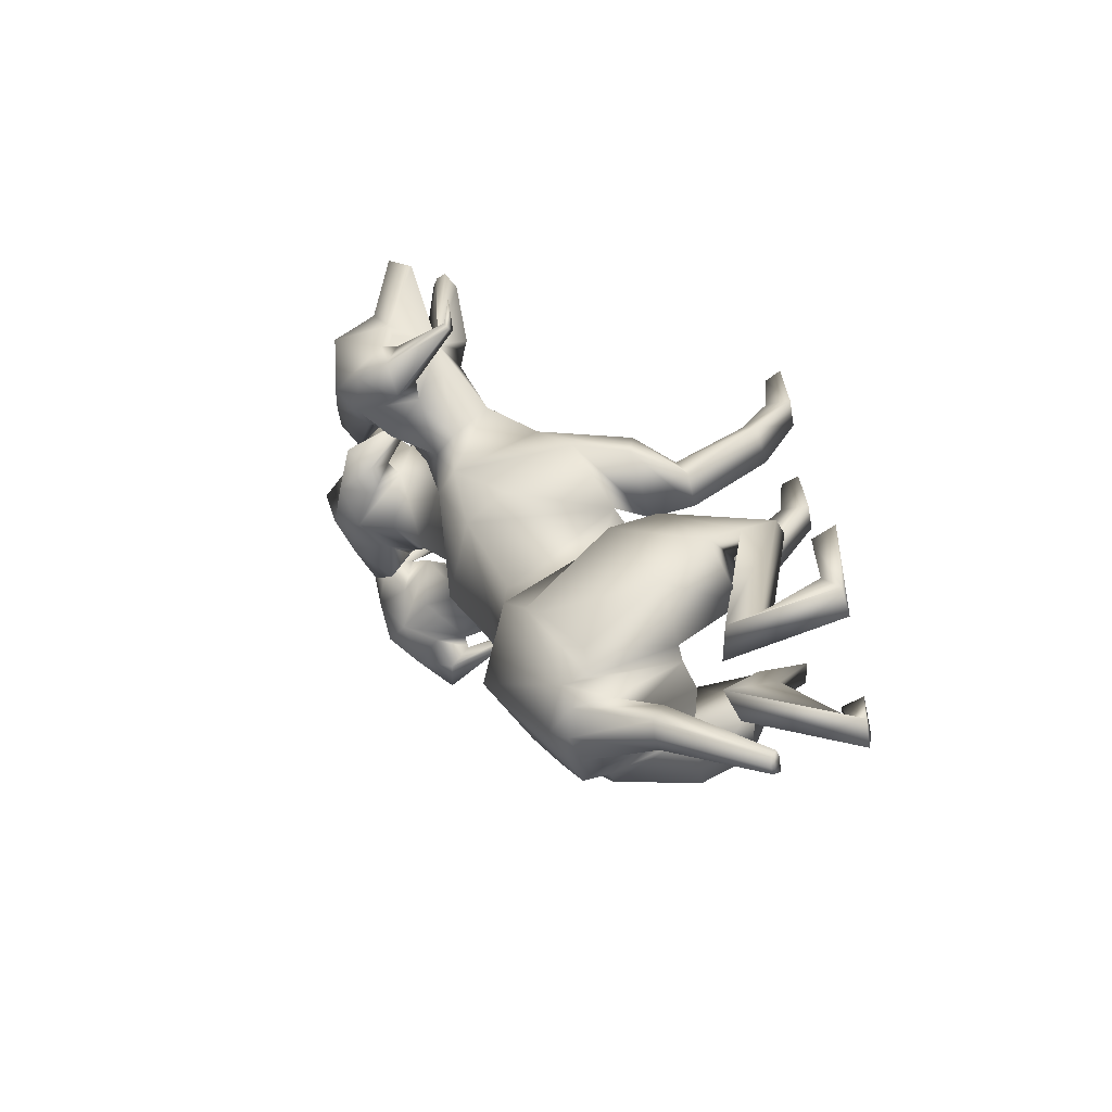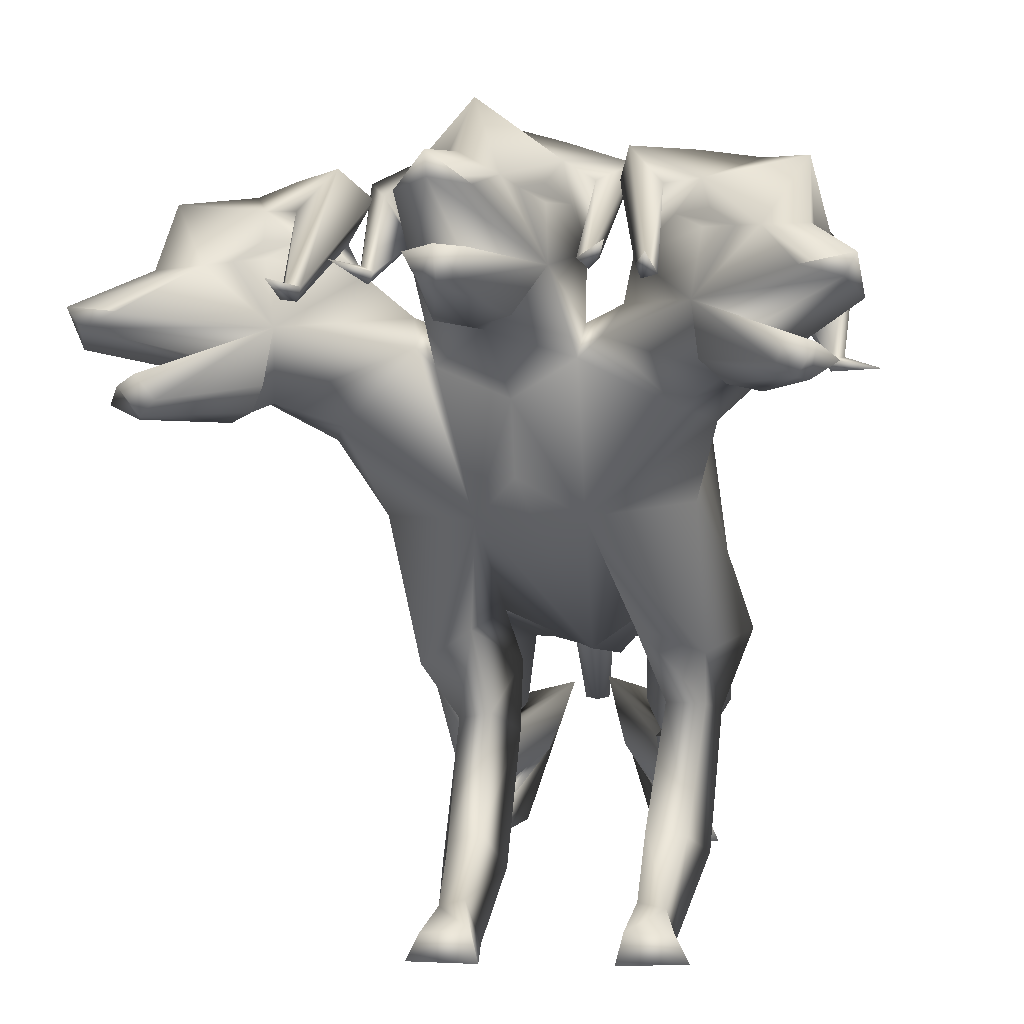
<metadata>
{"format":"obj","ext":"obj","renderer":"f3d","projection":"perspective","resolution":1024,"background":"white","views":[{"elev":-68.0,"azim":-78.4,"up":"+Z"},{"elev":2.6,"azim":4.0,"up":"+Y"}]}
</metadata>
<code>
o Cerberus_Cube.004
v -0.2856 -0.3588 -0.6637
v 0.2706 -0.3585 -0.6583
v -0.2341 -0.1399 -0.8829
v 0.2345 -0.1398 -0.8818
v -0.1367 -0.2881 -1.162
v 0.1456 -0.2882 -1.164
v -0.1218 -0.5206 -1.045
v 0.1325 -0.5208 -1.05
v -0.2929 -0.5073 -1.017
v 0.301 -0.5068 -1.011
v -0.1915 -0.2855 -1.107
v 0.1987 -0.2855 -1.107
v -0.2216 -0.1733 -0.9008
v 0.2224 -0.1732 -0.9001
v -0.3336 -0.3869 -0.6785
v 0.3196 -0.3864 -0.67
v -0.2557 -0.8327 -0.657
v 0.2401 -0.8333 -0.6544
v -0.2688 -0.7354 -0.7026
v 0.2608 -0.7364 -0.6979
v -0.1717 -0.7115 -0.686
v 0.1642 -0.7093 -0.6871
v -0.2059 -0.8493 -0.6389
v 0.1886 -0.8481 -0.6396
v -0.1923 -0.9142 -1.011
v 0.1833 -0.9135 -1.01
v -0.1467 -0.9592 -1.118
v 0.1442 -0.9571 -1.12
v -0.2322 -0.9517 -1.122
v 0.2302 -0.9533 -1.118
v -0.2285 -0.9074 -1.035
v 0.2217 -0.9083 -1.032
v -0.2877 -0.9062 -0.9132
v 0.271 -0.9062 -0.9059
v -0.3168 -0.9739 -0.9173
v 0.3003 -0.9739 -0.9081
v -0.2185 -0.9739 -0.8845
v 0.2001 -0.9739 -0.8819
v -0.2304 -0.9093 -0.8959
v 0.2127 -0.9093 -0.8924
v -0.03025 -0.6221 -0.9945
v 0.04649 -0.6096 -1.003
v -0.0839 -0.7681 -0.9249
v 0.08817 -0.7588 -0.9315
v -0.1313 -0.6471 -0.9978
v 0.1463 -0.64 -1
v -0.1268 -0.7417 -0.9485
v 0.1339 -0.7346 -0.9522
v -0.2386 -0.5149 -0.5996
v 0.2203 -0.5149 -0.5975
v -0.3354 -0.5258 -0.6457
v 0.32 -0.5253 -0.6373
v -0.3288 -0.6458 -0.8751
v 0.3287 -0.6452 -0.8667
v -0.1365 -0.6976 -0.8907
v 0.1381 -0.6978 -0.8946
v 0.05914 -0.1762 0.4449
v -0.06487 -0.101 0.5134
v -0.005307 0.1517 0.1228
v 0.03052 0.1601 -0.05958
v 0.05319 -0.4565 -0.001803
v -0.1854 0.06042 -0.03589
v 0.2309 0.08844 0.04761
v -0.1145 -0.3782 0.03828
v 0.1889 -0.3551 0.09111
v -0.1966 -0.3129 -0.6455
v 0.2061 -0.3115 -0.6965
v -0.1992 -0.07092 -0.7343
v 0.1921 -0.06962 -0.7838
v -0.006549 -0.3943 -0.7523
v -0.008932 0.02444 -0.8122
v -0.3058 -0.2893 0.1345
v 0.3196 -0.248 0.2539
v -0.2476 -0.06599 -0.000245
v 0.2892 -0.03293 0.103
v -0.2784 0.08905 0.1889
v 0.2293 0.1206 0.2866
v -0.3191 -0.1809 0.2891
v 0.2622 -0.1483 0.3998
v -0.202 -0.5858 0.09551
v 0.2785 -0.5472 0.1568
v -0.1932 -0.6172 0.000911
v 0.3094 -0.5669 0.06367
v -0.08851 -0.6186 0.00101
v 0.2131 -0.5772 0.02365
v -0.1365 -0.5711 0.1339
v 0.2022 -0.5431 0.1683
v -0.1608 -0.8801 0.4567
v 0.1561 -0.8821 0.4545
v -0.1342 -0.9689 0.4175
v 0.1382 -0.9713 0.4051
v -0.2197 -0.9713 0.4127
v 0.223 -0.9692 0.4169
v -0.211 -0.8956 0.4404
v 0.2087 -0.8944 0.4472
v -0.2287 -0.9124 0.6229
v 0.2287 -0.9124 0.6229
v -0.2548 -0.9648 0.6197
v 0.2548 -0.9648 0.6197
v -0.1217 -0.9648 0.6369
v 0.1217 -0.9648 0.6369
v -0.1368 -0.9056 0.6299
v 0.1368 -0.9056 0.6299
v -0.0995 -0.8564 0.2255
v 0.17 -0.8398 0.2141
v -0.1429 -0.7772 0.3134
v 0.1674 -0.7689 0.3184
v -0.2236 -0.848 0.212
v 0.2882 -0.8193 0.2498
v -0.2085 -0.8025 0.2714
v 0.2465 -0.7831 0.3026
v -0.1624 -0.3966 0.2881
v 0.146 -0.3838 0.3316
v -0.2658 -0.4688 0.2132
v 0.2784 -0.4367 0.297
v -0.2907 -0.4585 0.02394
v 0.3695 -0.4032 0.1322
v -0.08487 -0.482 -0.01716
v 0.1983 -0.4425 0.01493
v -0.08262 -0.5235 -1.066
v 0.08745 -0.5238 -1.069
v -0.1388 -0.2159 -1.188
v 0.1388 -0.2159 -1.188
v 0.003118 -0.5456 -1.055
v -0 -0.1528 -1.165
v -0 -0.2057 -1.212
v -0 -0.3414 -1.18
v -0.07509 -0.2269 -1.2
v 0.07509 -0.2269 -1.2
v -0.07828 -0.3348 -1.188
v 0.07828 -0.3348 -1.188
v -0.05404 -0.4626 -1.236
v 0.05404 -0.4626 -1.236
v -0.04205 -0.4292 -1.285
v 0.04205 -0.4292 -1.285
v -0 -0.4584 -1.212
v -0 -0.4229 -1.298
v -0 -0.6922 -1.562
v -0 -0.718 -1.519
v -0.02401 -0.696 -1.552
v 0.02401 -0.696 -1.552
v -0.02855 -0.7139 -1.535
v 0.02855 -0.7139 -1.535
v -0.09996 -0.296 -0.3439
v 0.288 -0.2857 -0.3653
v -0.08125 -0.04945 -0.3359
v 0.263 -0.04035 -0.3549
v 0.09788 -0.4951 -0.3393
v 0.08985 0.01332 -0.3486
v 0.06384 0.3061 0.4832
v 0.00452 0.2762 0.6816
v -0.07712 0.4325 0.7134
v 0.02772 0.4628 0.6078
v -0.1072 0.402 0.9383
v -0.1269 0.4159 0.9392
v -0.1282 0.5742 0.6267
v -0.1819 0.414 0.9573
v -0.004797 0.4225 0.6169
v -0.0474 0.413 0.6705
v -0.001343 0.3871 0.6415
v 0.0407 0.3868 0.587
v -0.1151 0.2979 0.949
v -0.1725 0.3041 0.9437
v -0.1285 0.245 0.9243
v -0.05543 0.1876 0.7452
v 0.02387 0.5048 0.4847
v -0.09387 0.5373 0.4599
v 0.01688 0.3964 0.4538
v -0.08075 0.4562 0.4176
v 0.1252 0.3978 0.4428
v 0.1506 0.4631 0.5217
v 0.08491 0.4283 0.6045
v 0.08325 0.3424 0.5207
v 0.07772 0.2679 0.7198
v 0.0568 0.2869 0.732
v 0.08094 0.302 0.7293
v 0.09582 0.2864 0.7128
v 0.1076 0.3171 0.8013
v -0.03377 0.2491 0.2397
v 0.06025 0.1786 0.4473
v 0.0501 0.1146 0.5509
v -0.07235 0.04089 0.5069
v 0.2328 0.02662 0.5914
v 0.0928 0.1546 0.5358
v 0.3009 0.002259 0.492
v 0.1296 0.2133 0.4559
v 0.2918 0.1143 0.3793
v -0.06574 0.3439 0.3755
v 0.2168 0.1749 0.3829
v -0.2086 0.1539 0.2126
v 0.1485 0.176 0.2814
v -0.3089 0.1424 0.2816
v -0.3695 0.07325 0.2521
v -0.2601 0.1895 0.3808
v -0.4064 -0.0375 0.3551
v -0.2487 0.1338 0.4701
v -0.3836 -0.008144 0.4735
v -0.2102 0.09881 0.5009
v -0.1889 0.1634 0.3993
v -0.108 0.1637 0.6528
v -0.3797 0.2871 0.7076
v -0.3325 0.26 0.6304
v -0.3267 0.2769 0.6509
v -0.3037 0.2648 0.6627
v -0.3162 0.2437 0.644
v -0.2565 0.3215 0.4554
v -0.2992 0.4046 0.5307
v -0.3333 0.4333 0.4287
v -0.273 0.3733 0.3662
v -0.177 0.3845 0.4165
v -0.2077 0.4906 0.4402
v -0.1234 0.1666 0.732
v -0.1934 0.1791 0.7187
v -0.1672 0.2371 0.9373
v -0.1991 0.2407 0.9108
v -0.2267 0.2911 0.9275
v -0.119 0.2454 0.6842
v -0.2471 0.3691 0.5316
v -0.2285 0.3731 0.5978
v -0.1998 0.4037 0.6412
v -0.2204 0.4093 0.5755
v -0.1849 0.4598 0.9583
v -0.146 0.4696 0.7525
v -0.2261 0.4098 0.9201
v -0.2424 0.3937 0.9123
v -0.2518 0.4456 0.5541
v -0.1906 0.4255 0.6916
v -0.2356 0.2614 0.6354
v -0.2205 0.2886 0.4285
v -0.1459 -0.183 0.4083
v 0.1508 0.2924 0.5921
v 0.2549 0.214 0.7599
v 0.3742 0.3415 0.7811
v 0.2721 0.4255 0.7065
v 0.4328 0.2664 0.9893
v 0.4563 0.2715 0.9863
v 0.4584 0.3432 0.8047
v 0.5296 0.2867 0.9937
v 0.2867 0.375 0.7046
v 0.3314 0.3418 0.7454
v 0.2741 0.34 0.7268
v 0.2257 0.3643 0.6842
v 0.334 0.1506 0.726
v 0.4145 0.1545 0.9837
v 0.3984 0.1056 0.9532
v 0.4321 0.08131 0.9541
v 0.2684 0.1122 0.799
v 0.3162 0.06928 0.7658
v 0.2683 0.482 0.5894
v 0.2248 0.3854 0.5502
v 0.1264 0.4292 0.566
v 0.1454 0.4857 0.6531
v 0.2064 0.416 0.7148
v 0.1568 0.3504 0.6274
v 0.1708 0.2485 0.8135
v 0.1995 0.2561 0.8215
v 0.1834 0.2793 0.8258
v 0.1606 0.2733 0.8124
v 0.1798 0.2916 0.903
v 0.3134 0.08271 0.6881
v 0.2489 0.312 0.4532
v 0.585 0.09586 0.6919
v 0.5168 0.1013 0.6268
v 0.5224 0.1156 0.6492
v 0.4993 0.1113 0.6653
v 0.4983 0.09032 0.6428
v 0.4394 0.2139 0.4801
v 0.5258 0.2617 0.5484
v 0.5479 0.2914 0.4434
v 0.4575 0.2692 0.3935
v 0.3291 0.409 0.4957
v 0.3861 0.3075 0.4662
v 0.3818 0.4714 0.539
v 0.4609 0.389 0.489
v 0.3798 0.05599 0.734
v 0.4554 0.0768 0.9199
v 0.4662 0.1389 0.9627
v 0.5046 0.109 0.9311
v 0.4651 0.2487 0.5595
v 0.463 0.2488 0.6284
v 0.4582 0.2806 0.6794
v 0.466 0.2884 0.6112
v 0.5082 0.2462 0.9903
v 0.46 0.4655 0.6946
v 0.5388 0.2317 0.9433
v 0.5453 0.2121 0.9307
v 0.5045 0.3132 0.5854
v 0.4686 0.2959 0.7319
v 0.4527 0.1444 0.6369
v 0.3884 0.2109 0.4519
v -0.4969 0.1556 0.2812
v -0.6166 0.07827 0.4311
v -0.6846 0.2249 0.5093
v -0.6655 0.2405 0.3595
v -0.8187 0.1286 0.6679
v -0.8197 0.1486 0.6815
v -0.6832 0.3949 0.4731
v -0.8107 0.1658 0.736
v -0.6366 0.2201 0.3983
v -0.6537 0.2119 0.4648
v -0.6354 0.1808 0.4165
v -0.6118 0.1818 0.3518
v -0.769 0.03126 0.6861
v -0.7489 0.06496 0.7288
v -0.7157 0.005464 0.6948
v -0.5747 -0.002447 0.5506
v -0.5988 0.3229 0.284
v -0.5543 0.4133 0.3573
v -0.5116 0.2515 0.2927
v -0.4822 0.3586 0.3383
v -0.5459 0.2062 0.1997
v -0.6503 0.2163 0.2122
v -0.6653 0.1875 0.3186
v -0.5547 0.1518 0.2885
v -0.6543 0.01895 0.4212
v -0.666 0.0392 0.4412
v -0.6819 0.04094 0.4175
v -0.6668 0.0279 0.3992
v -0.753 0.01298 0.4346
v -0.381 0.2728 0.3311
v -0.4998 0.03301 0.5318
v -0.4813 0.2524 0.7751
v -0.4279 0.2384 0.6985
v -0.4546 0.2413 0.7023
v -0.465 0.2164 0.6931
v -0.4346 0.2125 0.6964
v -0.3652 0.3188 0.5259
v -0.451 0.3763 0.587
v -0.3804 0.4541 0.5503
v -0.3239 0.4019 0.478
v -0.4035 0.3468 0.4281
v -0.4696 0.4367 0.4458
v -0.5295 0.01786 0.6033
v -0.5029 0.06565 0.6506
v -0.7074 0.01211 0.735
v -0.6789 0.04032 0.746
v -0.7109 0.08634 0.767
v -0.5409 0.09713 0.5575
v -0.4514 0.3232 0.5529
v -0.5088 0.2924 0.5752
v -0.5687 0.2868 0.5713
v -0.5163 0.3261 0.549
v -0.8365 0.2034 0.7302
v -0.7077 0.2717 0.5794
v -0.7644 0.1973 0.7508
v -0.7433 0.1951 0.7624
v -0.5096 0.3779 0.5548
v -0.6213 0.2807 0.5886
v -0.4882 0.1691 0.6165
v -0.3396 0.2628 0.497
f 11 5 7
f 11 7 9
f 8 6 12
f 8 12 10
f 13 3 5
f 13 5 11
f 6 4 14
f 6 14 12
f 15 1 3
f 15 3 13
f 4 2 16
f 4 16 14
f 9 15 13
f 9 13 11
f 14 16 10
f 14 10 12
f 39 25 31
f 39 31 33
f 32 26 40
f 32 40 34
f 33 31 29
f 33 29 35
f 30 32 34
f 30 34 36
f 35 29 27
f 35 27 37
f 28 30 36
f 28 36 38
f 37 27 25
f 37 25 39
f 26 28 38
f 26 38 40
f 35 37 39
f 35 39 33
f 40 38 36
f 40 36 34
f 43 41 21
f 43 21 23
f 22 42 44
f 22 44 24
f 25 27 41
f 25 41 43
f 42 28 26
f 42 26 44
f 41 45 19
f 41 19 21
f 20 46 42
f 20 42 22
f 27 29 45
f 27 45 41
f 46 30 28
f 46 28 42
f 45 47 17
f 45 17 19
f 18 48 46
f 18 46 20
f 29 31 47
f 29 47 45
f 48 32 30
f 48 30 46
f 47 43 23
f 47 23 17
f 24 44 48
f 24 48 18
f 31 25 43
f 31 43 47
f 44 26 32
f 44 32 48
f 1 15 51
f 1 51 49
f 52 16 2
f 52 2 50
f 17 23 49
f 17 49 51
f 50 24 18
f 50 18 52
f 53 51 15
f 53 15 9
f 16 52 54
f 16 54 10
f 19 17 51
f 19 51 53
f 52 18 20
f 52 20 54
f 55 53 9
f 55 9 7
f 10 54 56
f 10 56 8
f 21 19 53
f 21 53 55
f 54 20 22
f 54 22 56
f 7 1 49
f 7 49 55
f 50 2 8
f 50 8 56
f 23 21 55
f 23 55 49
f 56 22 24
f 56 24 50
f 61 58 230
f 61 230 64
f 57 58 61
f 57 61 65
f 74 62 64
f 74 64 72
f 65 63 75
f 65 75 73
f 72 78 76
f 72 76 74
f 77 79 73
f 77 73 75
f 102 88 94
f 102 94 96
f 95 89 103
f 95 103 97
f 96 94 92
f 96 92 98
f 93 95 97
f 93 97 99
f 98 92 90
f 98 90 100
f 91 93 99
f 91 99 101
f 100 90 88
f 100 88 102
f 89 91 101
f 89 101 103
f 98 100 102
f 98 102 96
f 103 101 99
f 103 99 97
f 106 104 84
f 106 84 86
f 85 105 107
f 85 107 87
f 88 90 104
f 88 104 106
f 105 91 89
f 105 89 107
f 104 108 82
f 104 82 84
f 83 109 105
f 83 105 85
f 90 92 108
f 90 108 104
f 109 93 91
f 109 91 105
f 108 110 80
f 108 80 82
f 81 111 109
f 81 109 83
f 92 94 110
f 92 110 108
f 111 95 93
f 111 93 109
f 110 106 86
f 110 86 80
f 87 107 111
f 87 111 81
f 94 88 106
f 94 106 110
f 107 89 95
f 107 95 111
f 114 112 230
f 114 230 78
f 57 113 115
f 57 115 79
f 80 86 112
f 80 112 114
f 113 87 81
f 113 81 115
f 116 114 78
f 116 78 72
f 79 115 117
f 79 117 73
f 82 80 114
f 82 114 116
f 115 81 83
f 115 83 117
f 118 116 72
f 118 72 64
f 73 117 119
f 73 119 65
f 84 82 116
f 84 116 118
f 117 83 85
f 117 85 119
f 64 230 112
f 64 112 118
f 113 57 65
f 113 65 119
f 86 84 118
f 86 118 112
f 119 85 87
f 119 87 113
f 124 70 66
f 124 66 120
f 67 70 124
f 67 124 121
f 122 68 71
f 122 71 125
f 71 69 123
f 71 123 125
f 122 5 3
f 122 3 68
f 4 6 123
f 4 123 69
f 120 7 5
f 120 5 122
f 6 8 121
f 6 121 123
f 1 7 120
f 1 120 66
f 121 8 2
f 121 2 67
f 1 66 68
f 1 68 3
f 69 67 2
f 69 2 4
f 128 122 125
f 128 125 126
f 125 123 129
f 125 129 126
f 127 124 120
f 127 120 130
f 121 124 127
f 121 127 131
f 130 120 122
f 130 122 128
f 123 121 131
f 123 131 129
f 132 130 128
f 132 128 134
f 129 131 133
f 129 133 135
f 136 127 130
f 136 130 132
f 131 127 136
f 131 136 133
f 134 128 126
f 134 126 137
f 126 129 135
f 126 135 137
f 140 134 137
f 140 137 138
f 137 135 141
f 137 141 138
f 139 136 132
f 139 132 142
f 133 136 139
f 133 139 143
f 142 132 134
f 142 134 140
f 135 133 143
f 135 143 141
f 138 139 142
f 138 142 140
f 143 139 138
f 143 138 141
f 146 144 64
f 146 64 62
f 65 145 147
f 65 147 63
f 68 66 144
f 68 144 146
f 145 67 69
f 145 69 147
f 144 148 61
f 144 61 64
f 61 148 145
f 61 145 65
f 66 70 148
f 66 148 144
f 148 70 67
f 148 67 145
f 149 146 62
f 149 62 60
f 63 147 149
f 63 149 60
f 71 68 146
f 71 146 149
f 147 69 71
f 147 71 149
f 152 155 154
f 152 154 151
f 152 223 222
f 152 222 155
f 152 153 156
f 152 156 223
f 154 155 222
f 154 222 157
f 153 158 161
f 153 161 150
f 152 159 158
f 152 158 153
f 151 160 159
f 151 159 152
f 150 161 160
f 150 160 151
f 161 158 159
f 161 159 160
f 151 154 157
f 151 157 217
f 151 217 163
f 151 163 162
f 163 214 164
f 163 164 162
f 214 212 165
f 214 165 164
f 151 162 164
f 151 164 165
f 153 166 167
f 153 167 156
f 166 168 169
f 166 169 167
f 168 170 173
f 168 173 150
f 166 171 170
f 166 170 168
f 153 172 171
f 153 171 166
f 150 173 172
f 150 172 153
f 173 174 175
f 173 175 172
f 172 175 176
f 172 176 171
f 171 176 177
f 171 177 170
f 170 177 174
f 170 174 173
f 174 178 175
f 174 177 178
f 176 178 177
f 175 178 176
f 151 165 212
f 151 212 200
f 151 181 180
f 151 180 150
f 200 182 181
f 200 181 151
f 57 181 182
f 57 182 58
f 77 187 185
f 77 185 79
f 180 181 184
f 180 184 186
f 57 79 185
f 57 185 183
f 150 188 169
f 150 169 168
f 150 180 179
f 150 179 188
f 187 77 191
f 187 191 189
f 189 191 180
f 189 180 186
f 76 190 62
f 76 62 74
f 63 191 77
f 63 77 75
f 59 179 180
f 59 180 191
f 190 59 60
f 190 60 62
f 60 59 191
f 60 191 63
f 59 190 199
f 59 199 179
f 229 188 179
f 229 179 199
f 229 210 169
f 229 169 188
f 230 58 182
f 230 182 198
f 200 228 198
f 200 198 182
f 228 229 199
f 228 199 198
f 228 200 212
f 228 212 213
f 204 203 201
f 203 202 201
f 205 201 202
f 205 204 201
f 209 206 205
f 209 205 202
f 208 209 202
f 208 202 203
f 207 208 203
f 207 203 204
f 206 207 204
f 206 204 205
f 229 226 207
f 229 207 206
f 226 211 208
f 226 208 207
f 211 210 209
f 211 209 208
f 210 229 206
f 210 206 209
f 211 167 169
f 211 169 210
f 226 156 167
f 226 167 211
f 228 213 215
f 228 215 216
f 214 215 213
f 214 213 212
f 163 216 215
f 163 215 214
f 228 216 163
f 228 163 217
f 228 217 157
f 228 157 225
f 218 219 220
f 218 220 221
f 229 228 219
f 229 219 218
f 228 227 220
f 228 220 219
f 227 226 221
f 227 221 220
f 226 229 218
f 226 218 221
f 225 157 222
f 225 222 224
f 227 223 156
f 227 156 226
f 227 224 222
f 227 222 223
f 227 228 225
f 227 225 224
f 190 192 194
f 190 194 199
f 76 193 192
f 76 192 190
f 194 196 198
f 194 198 199
f 183 184 181
f 183 181 57
f 76 78 195
f 76 195 193
f 78 230 197
f 78 197 195
f 196 197 230
f 196 230 198
f 233 232 235
f 233 235 236
f 233 236 238
f 233 238 237
f 233 237 284
f 233 284 234
f 235 283 238
f 235 238 236
f 234 231 242
f 234 242 239
f 233 234 239
f 233 239 240
f 232 233 240
f 232 240 241
f 231 232 241
f 231 241 242
f 242 241 240
f 242 240 239
f 232 243 283
f 232 283 235
f 232 244 277
f 232 277 243
f 277 244 245
f 277 245 246
f 246 245 247
f 246 247 248
f 232 247 245
f 232 245 244
f 234 284 273
f 234 273 249
f 249 273 271
f 249 271 250
f 250 231 254
f 250 254 251
f 249 250 251
f 249 251 252
f 234 249 252
f 234 252 253
f 231 234 253
f 231 253 254
f 254 253 256
f 254 256 255
f 253 252 257
f 253 257 256
f 252 251 258
f 252 258 257
f 251 254 255
f 251 255 258
f 255 256 259
f 255 259 258
f 257 258 259
f 256 257 259
f 232 260 248
f 232 248 247
f 232 231 186
f 232 186 184
f 260 232 184
f 260 184 183
f 231 250 271
f 231 271 261
f 231 261 189
f 231 189 186
f 290 187 189
f 290 189 261
f 290 261 271
f 290 271 272
f 260 183 185
f 260 185 289
f 289 185 187
f 289 187 290
f 289 275 248
f 289 248 260
f 265 262 264
f 264 262 263
f 266 263 262
f 266 262 265
f 270 263 266
f 270 266 267
f 269 264 263
f 269 263 270
f 268 265 264
f 268 264 269
f 267 266 265
f 267 265 268
f 290 267 268
f 290 268 287
f 287 268 269
f 287 269 274
f 274 269 270
f 274 270 272
f 272 270 267
f 272 267 290
f 274 272 271
f 274 271 273
f 287 274 273
f 287 273 284
f 289 278 276
f 289 276 275
f 246 248 275
f 246 275 276
f 277 246 276
f 277 276 278
f 289 243 277
f 289 277 278
f 289 286 283
f 289 283 243
f 279 282 281
f 279 281 280
f 290 279 280
f 290 280 289
f 289 280 281
f 289 281 288
f 288 281 282
f 288 282 287
f 287 282 279
f 287 279 290
f 286 285 238
f 286 238 283
f 288 287 284
f 288 284 237
f 288 237 238
f 288 238 285
f 288 285 286
f 288 286 289
f 293 292 295
f 293 295 296
f 293 296 343
f 293 343 344
f 293 344 297
f 293 297 294
f 295 298 343
f 295 343 296
f 294 291 302
f 294 302 299
f 293 294 299
f 293 299 300
f 292 293 300
f 292 300 301
f 291 292 301
f 291 301 302
f 302 301 300
f 302 300 299
f 292 338 298
f 292 298 295
f 292 303 304
f 292 304 338
f 304 303 305
f 304 305 335
f 335 305 306
f 335 306 333
f 292 306 305
f 292 305 303
f 294 297 308
f 294 308 307
f 307 308 310
f 307 310 309
f 309 291 314
f 309 314 311
f 307 309 311
f 307 311 312
f 294 307 312
f 294 312 313
f 291 294 313
f 291 313 314
f 314 313 316
f 314 316 315
f 313 312 317
f 313 317 316
f 312 311 318
f 312 318 317
f 311 314 315
f 311 315 318
f 315 316 319
f 315 319 318
f 317 318 319
f 316 317 319
f 292 321 333
f 292 333 306
f 292 291 193
f 292 193 195
f 321 292 195
f 321 195 197
f 291 309 310
f 291 310 320
f 291 320 192
f 291 192 193
f 350 194 192
f 350 192 320
f 350 320 310
f 350 310 331
f 321 197 196
f 321 196 349
f 349 196 194
f 349 194 350
f 349 334 333
f 349 333 321
f 325 322 324
f 324 322 323
f 326 323 322
f 326 322 325
f 330 323 326
f 330 326 327
f 329 324 323
f 329 323 330
f 328 325 324
f 328 324 329
f 327 326 325
f 327 325 328
f 350 327 328
f 350 328 347
f 347 328 329
f 347 329 332
f 332 329 330
f 332 330 331
f 331 330 327
f 331 327 350
f 332 331 310
f 332 310 308
f 347 332 308
f 347 308 297
f 349 337 336
f 349 336 334
f 335 333 334
f 335 334 336
f 304 335 336
f 304 336 337
f 349 338 304
f 349 304 337
f 349 346 298
f 349 298 338
f 339 342 341
f 339 341 340
f 350 339 340
f 350 340 349
f 349 340 341
f 349 341 348
f 348 341 342
f 348 342 347
f 347 342 339
f 347 339 350
f 346 345 343
f 346 343 298
f 348 347 297
f 348 297 344
f 348 344 343
f 348 343 345
f 348 345 346
f 348 346 349

</code>
